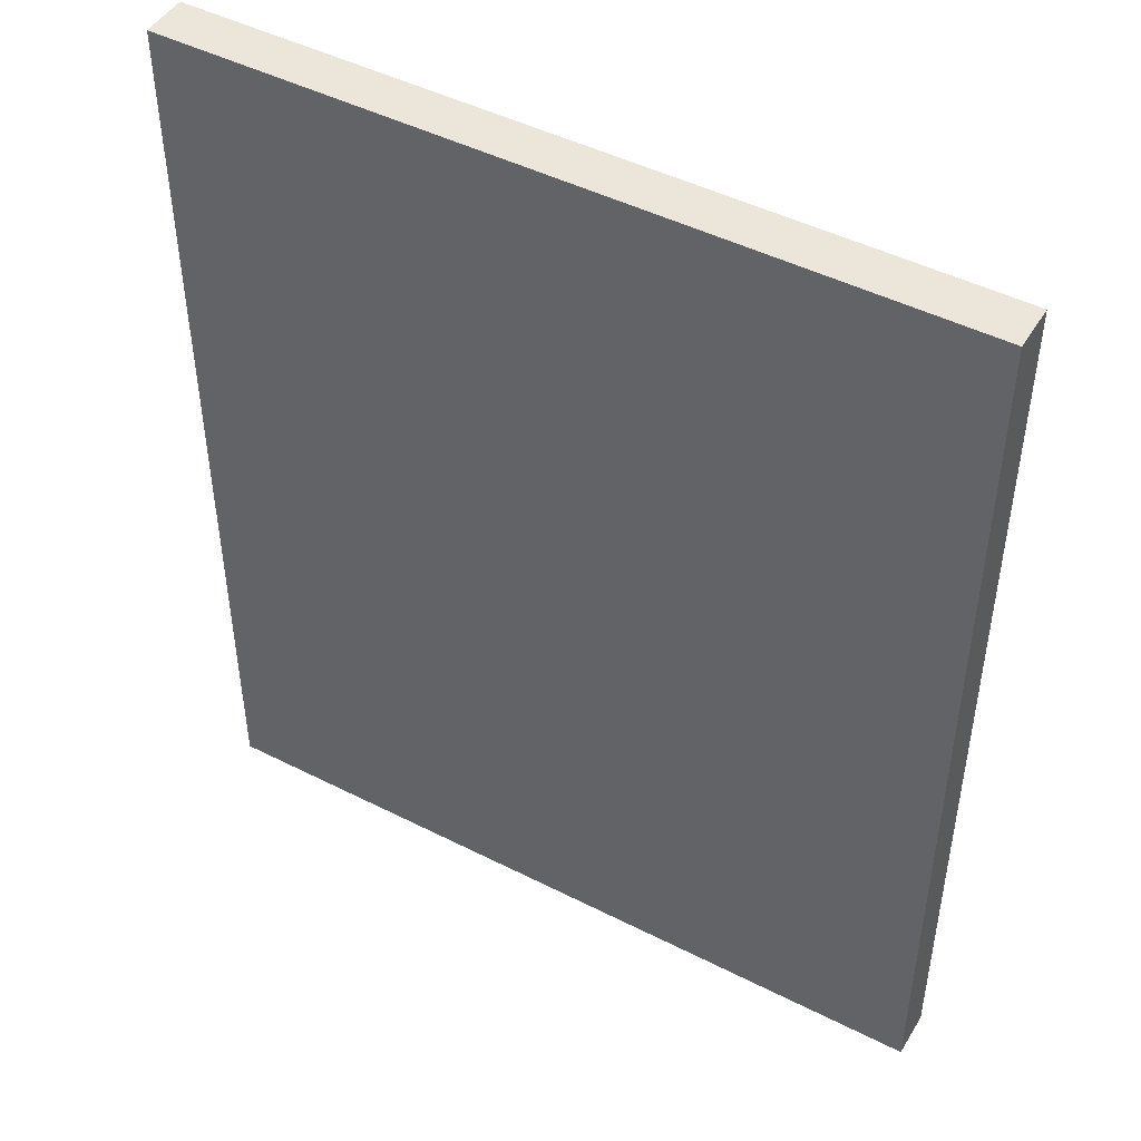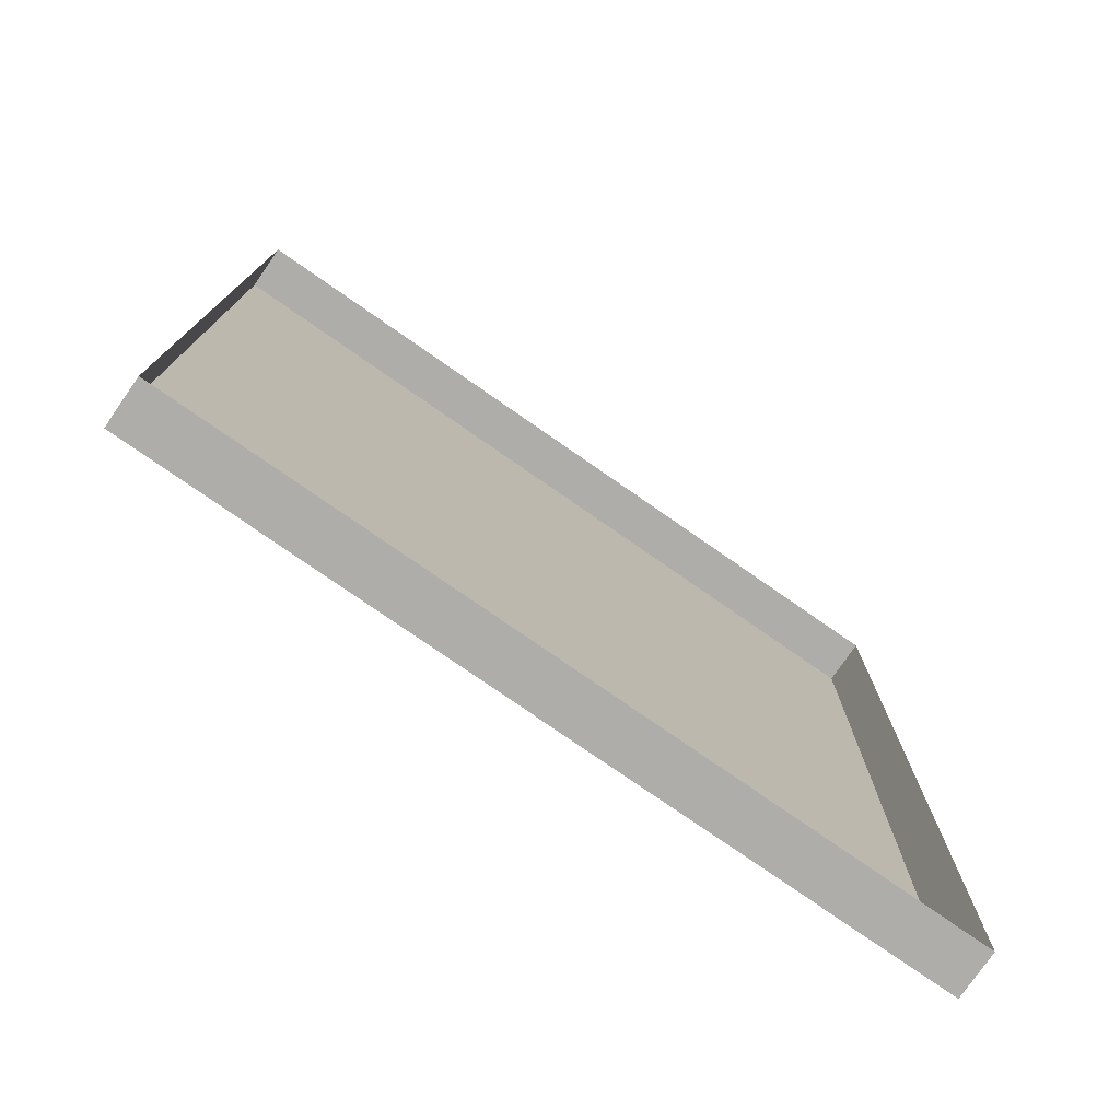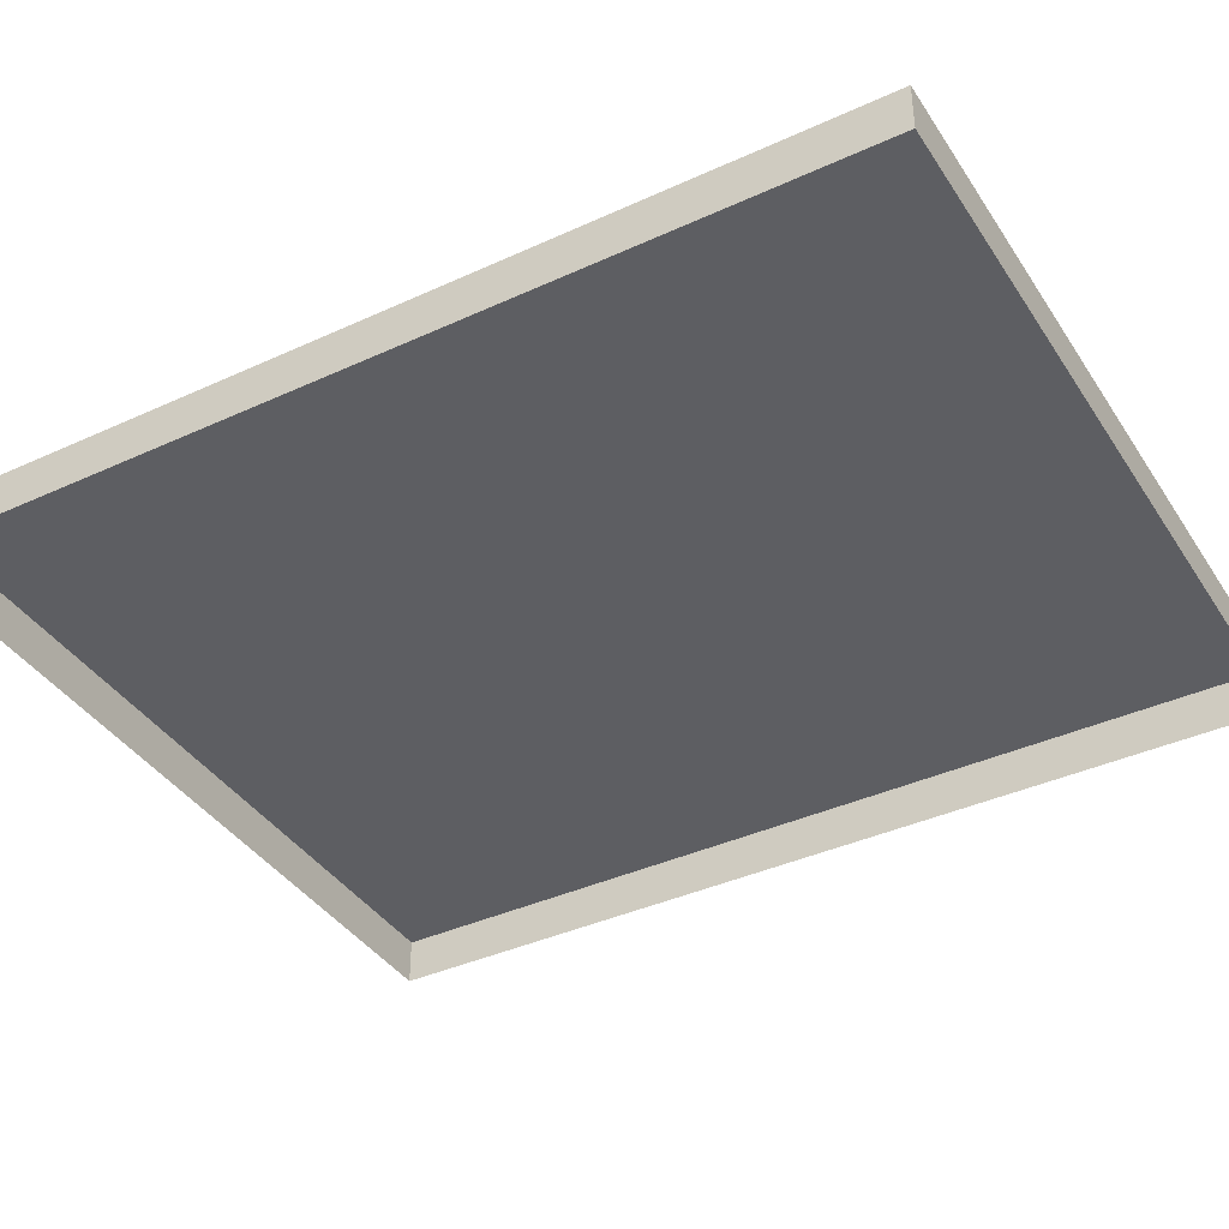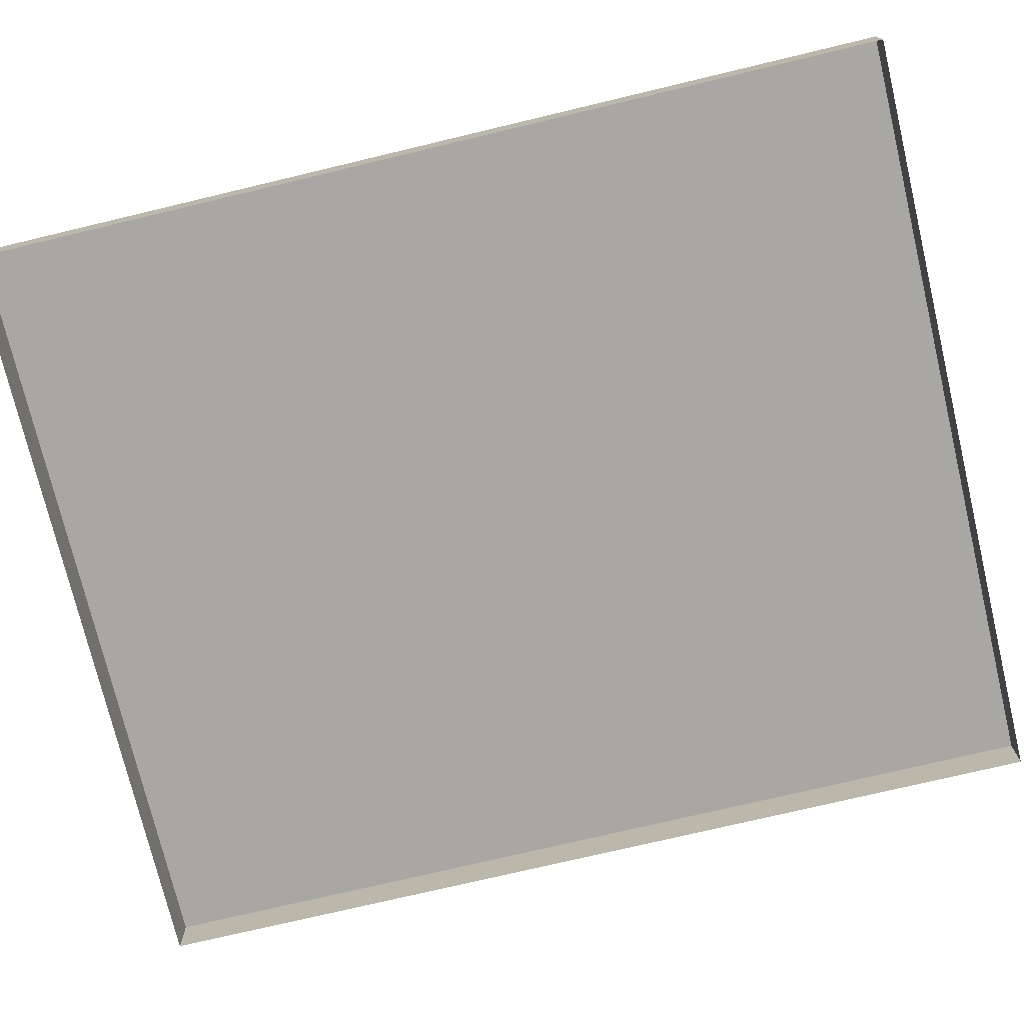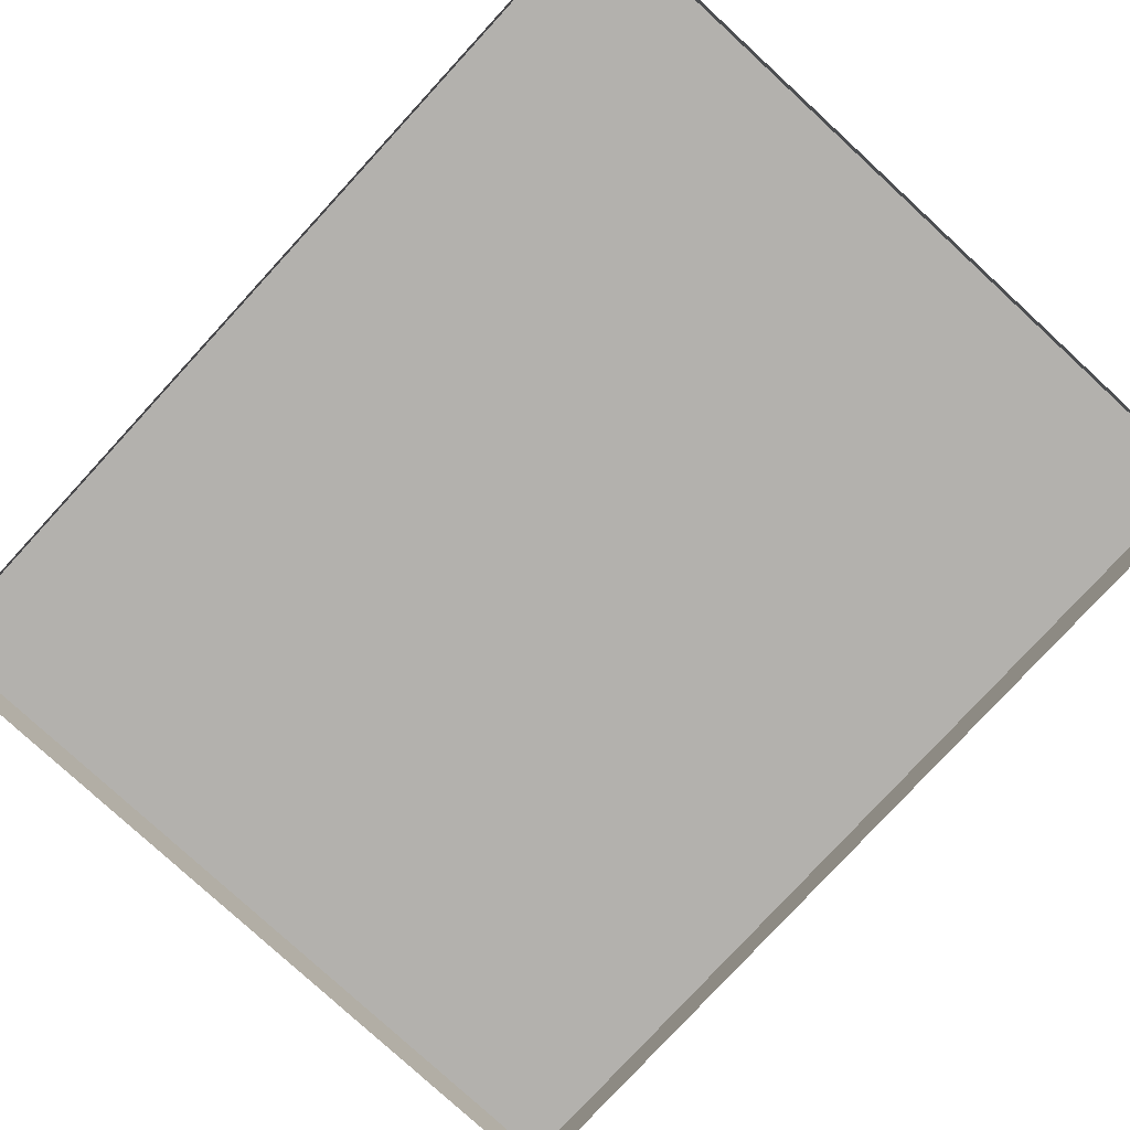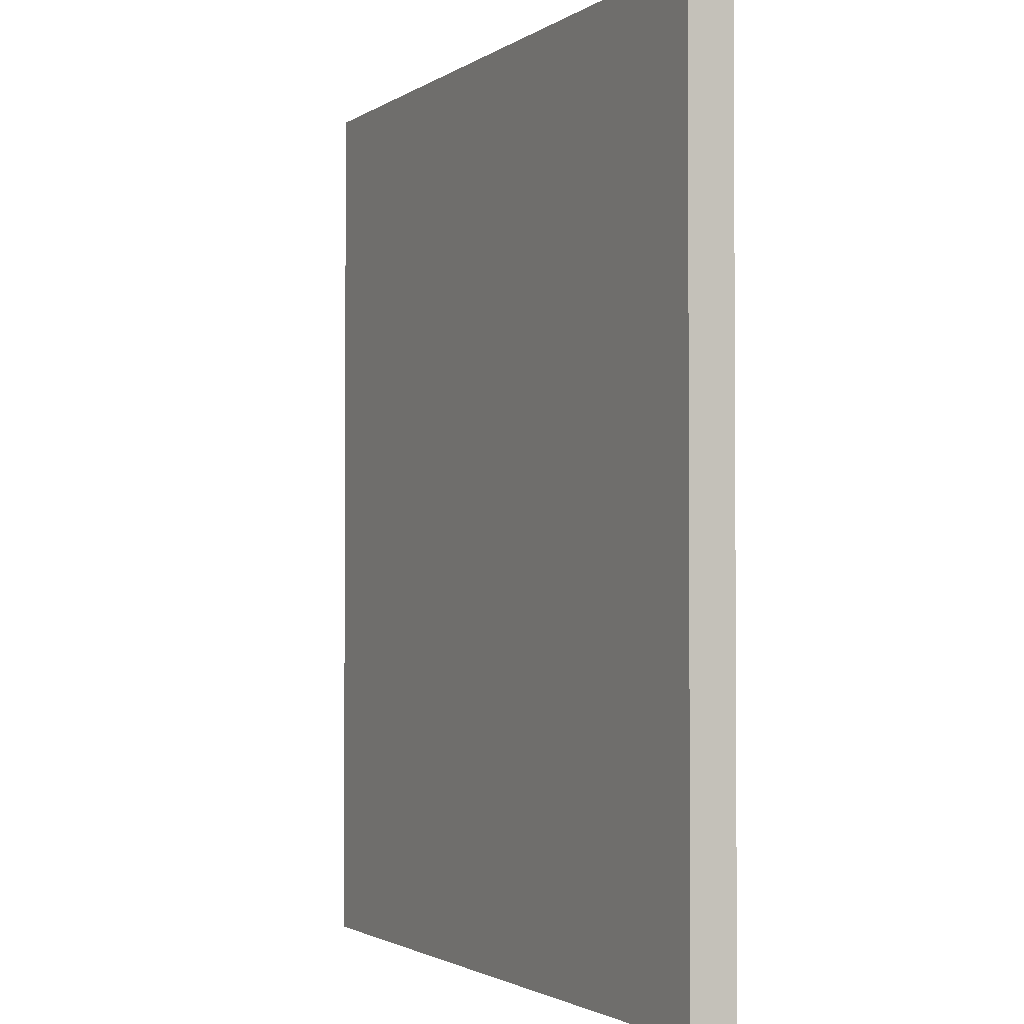
<metadata>
{"format":"obj","ext":"obj","renderer":"f3d","projection":"perspective","resolution":1024,"background":"white","views":[{"elev":47.0,"azim":29.9,"up":"+Y"},{"elev":-77.4,"azim":145.2,"up":"+Y"},{"elev":-39.2,"azim":-60.2,"up":"+Z"},{"elev":-74.6,"azim":103.4,"up":"+Z"},{"elev":-79.2,"azim":137.4,"up":"+Z"},{"elev":-2.0,"azim":63.6,"up":"+Y"}]}
</metadata>
<code>
v 0 0 15
v 0 0 0.000122
v 250 0 15
v 250 0 0.000122
v 250 299.7 0.000122
v 250 299.7 15
v 0 299.7 0.000122
v 0 299.7 15
f 7 2 1 8
f 7 8 6 5
f 1 2 4 3
f 6 8 1 3
f 5 6 3 4

</code>
